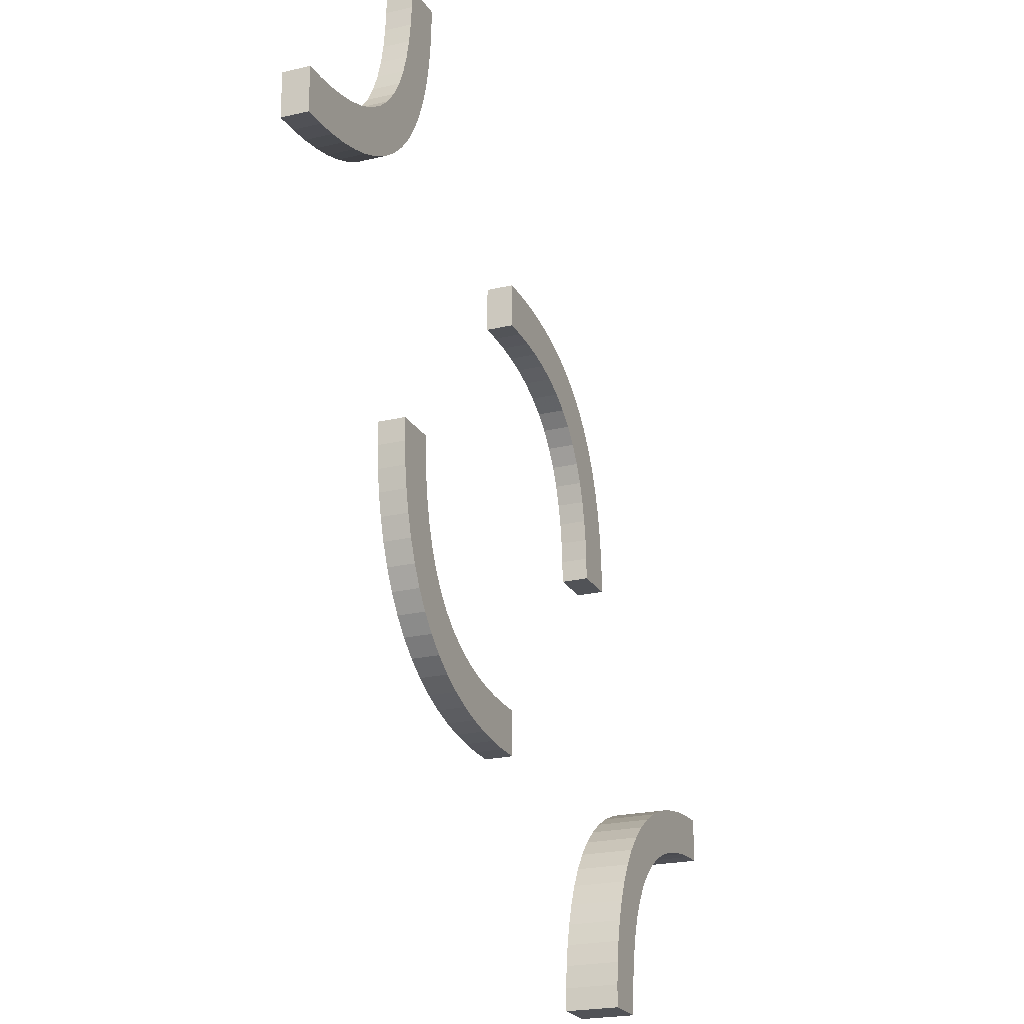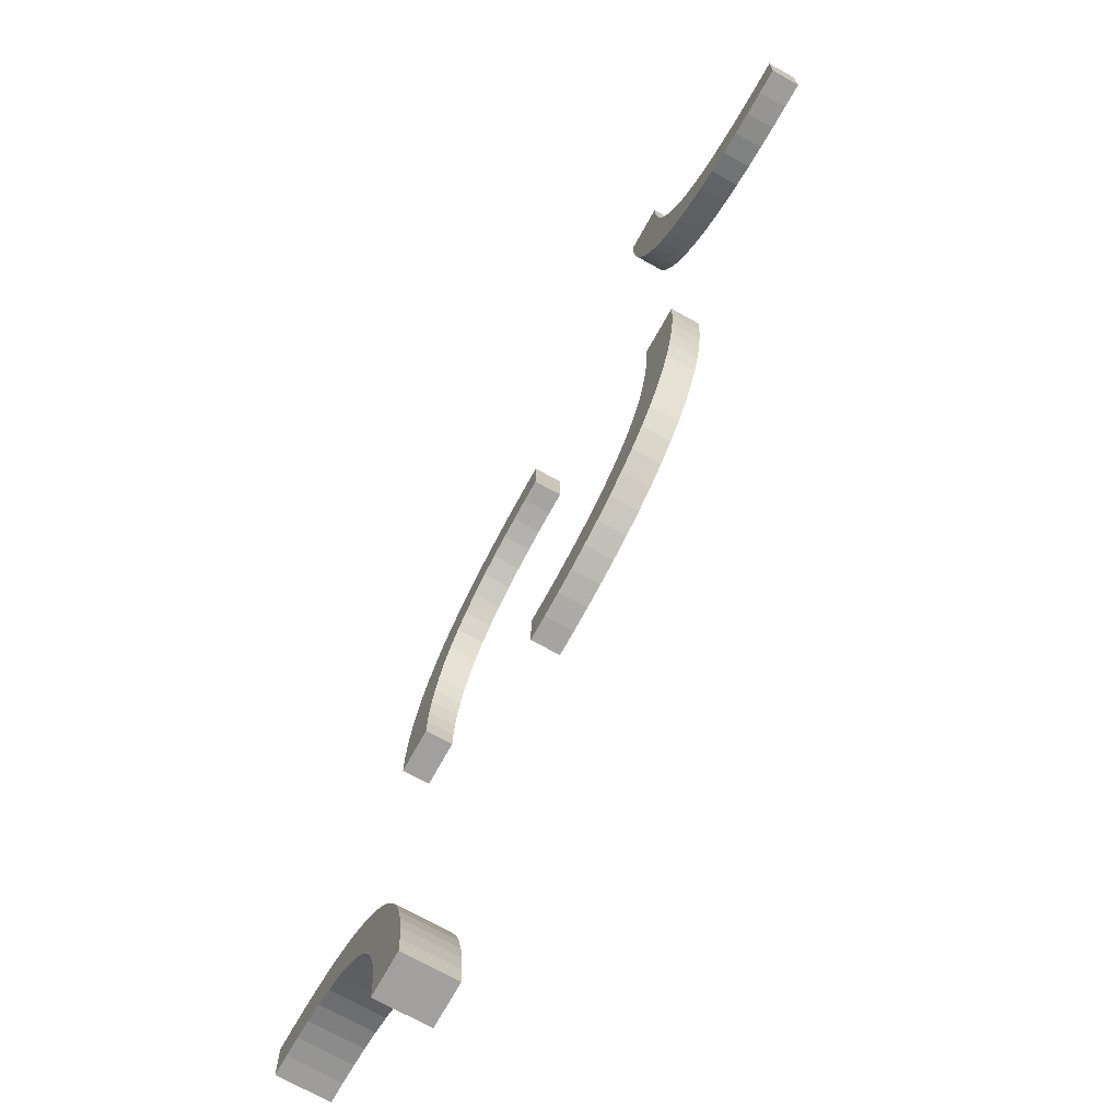
<metadata>
{"format":"obj","ext":"obj","renderer":"f3d","projection":"perspective","resolution":1024,"background":"white","views":[{"elev":-21.8,"azim":-67.3,"up":"+Y"},{"elev":-71.9,"azim":-119.1,"up":"+Y"}]}
</metadata>
<code>
v 0 -0.275 0
v 0 -0.275 -0.03
v 0 0.25 0
v 0 0.25 -0.03
v 0 -0.225 0
v 0 -0.225 -0.03
v 0 0.225 0
v 0 0.225 -0.03
v 0 -0.25 0
v 0 -0.25 -0.03
v 0 0.275 0
v 0 0.275 -0.03
v -0.2256 0.4749 0
v -0.2256 0.4749 -0.03
v -0.2649 0.3329 0
v -0.2649 0.3329 -0.03
v 0.1128 0.2066 0
v 0.1128 0.2066 -0.03
v -0.2311 0.4261 0
v -0.2311 0.4261 -0.03
v 0.1219 0.2564 0
v 0.1219 0.2564 -0.03
v -0.06866 -0.2191 0
v -0.06866 -0.2191 -0.03
v -0.09103 -0.2139 0
v -0.09103 -0.2139 -0.03
v 0.07432 0.2688 0
v 0.07432 0.2688 -0.03
v -0.2138 -0.09145 0
v -0.2138 -0.09145 -0.03
v 0.2277 -0.4499 0
v 0.2277 -0.4499 -0.03
v 0.2277 -0.4499 0.03
v -0.2066 -0.1128 0
v -0.2066 -0.1128 -0.03
v 0.1665 0.2355 0
v 0.1665 0.2355 -0.03
v -0.275 0 0
v -0.275 0 -0.03
v 0.1533 0.1842 0
v 0.1533 0.1842 -0.03
v -0.2277 0.4499 0
v -0.2277 0.4499 -0.03
v -0.02347 -0.2244 0
v -0.02347 -0.2244 -0.03
v 0.219 0.06931 0
v 0.219 0.06931 -0.03
v 0.2775 -0.4533 0
v 0.2775 -0.4533 -0.03
v 0.2775 -0.4533 0.03
v 0.1446 0.2472 0
v 0.1446 0.2472 -0.03
v -0.197 -0.1332 0
v -0.197 -0.1332 -0.03
v 0.4741 -0.2257 0
v 0.4741 -0.2257 -0.03
v 0.4741 -0.2257 0.03
v -0.2637 -0.098 0
v -0.2637 -0.098 -0.03
v 0.3657 -0.3036 0
v 0.3657 -0.3036 -0.03
v 0.3657 -0.3036 0.03
v 0.2244 0.02415 0
v 0.2244 0.02415 -0.03
v 0.05066 0.2723 0
v 0.05066 0.2723 -0.03
v -0.2565 -0.1217 0
v -0.2565 -0.1217 -0.03
v -0.1698 -0.1698 0
v -0.1698 -0.1698 -0.03
v -0.1698 -0.1698 -0.015
v 0.4533 -0.2775 0
v 0.4533 -0.2775 -0.03
v 0.4533 -0.2775 0.03
v -0.2788 0.3129 0
v -0.2788 0.3129 -0.03
v -0.3154 0.3473 0
v -0.3154 0.3473 -0.03
v 0.2468 0.1453 0
v 0.2468 0.1453 -0.03
v -0.225 0.5 0
v -0.225 0.5 -0.03
v 0.25 0 0
v 0.25 0 -0.03
v 0.25 -0.5 0
v 0.25 -0.5 -0.03
v 0.25 -0.5 0.03
v 0.2532 -0.3547 0
v 0.2532 -0.3547 -0.03
v 0.2532 -0.3547 0.03
v -0.275 0.5 0
v -0.275 0.5 -0.03
v -0.1846 -0.1527 0
v -0.1846 -0.1527 -0.03
v -0.2212 -0.1871 0
v -0.2212 -0.1871 -0.03
v -0.09841 -0.2636 0
v -0.09841 -0.2636 -0.03
v -0.2689 -0.07393 0
v -0.2689 -0.07393 -0.03
v 0.04668 0.2225 0
v 0.04668 0.2225 -0.03
v -0.2744 -0.0251 0
v -0.2744 -0.0251 -0.03
v -0.1868 -0.2215 0
v -0.1868 -0.2215 -0.03
v 0.4493 -0.2277 0
v 0.4493 -0.2277 -0.03
v 0.4493 -0.2277 0.03
v 0.2756 -0.4759 0
v 0.2756 -0.4759 -0.03
v 0.2756 -0.4759 0.03
v 0.1343 0.1964 0
v 0.1343 0.1964 -0.03
v -0.3872 0.2934 0
v -0.3872 0.2934 -0.03
v -0.3781 0.2436 0
v -0.3781 0.2436 -0.03
v 0.02587 0.2743 0
v 0.02587 0.2743 -0.03
v 0.3554 -0.2528 0
v 0.3554 -0.2528 -0.03
v 0.3554 -0.2528 0.03
v 0.2225 0.04672 0
v 0.2225 0.04672 -0.03
v 0.281 -0.4307 0
v 0.281 -0.4307 -0.03
v 0.281 -0.4307 0.03
v 0.3467 -0.3158 0
v 0.3467 -0.3158 -0.03
v 0.3467 -0.3158 0.03
v -0.4016 0.2364 0
v -0.4016 0.2364 -0.03
v -0.225 0 0
v -0.225 0 -0.03
v 0.3335 -0.2645 0
v 0.3335 -0.2645 -0.03
v 0.3335 -0.2645 0.03
v -0.2052 -0.2052 0
v -0.2052 -0.2052 -0.03
v -0.2052 -0.2052 -0.015
v 0.2723 0.05008 0
v 0.2723 0.05008 -0.03
v 0.4257 -0.2312 0
v 0.4257 -0.2312 -0.03
v 0.4257 -0.2312 0.03
v -0.4313 0.2809 0
v -0.4313 0.2809 -0.03
v 0.3781 -0.2436 0
v 0.3781 -0.2436 -0.03
v 0.3781 -0.2436 0.03
v 0.3872 -0.2934 0
v 0.3872 -0.2934 -0.03
v 0.3872 -0.2934 0.03
v -0.3302 0.3302 0
v -0.3302 0.3302 -0.03
v -0.3302 0.3302 -0.015
v -0.2351 -0.1671 0
v -0.2351 -0.1671 -0.03
v -0.4493 0.2277 0
v -0.4493 0.2277 -0.03
v -0.2435 0.3783 0
v -0.2435 0.3783 -0.03
v -0.5 0.25 0
v -0.5 0.25 -0.03
v -0.5 0.225 0
v -0.5 0.225 -0.03
v -0.5 0.275 0
v -0.5 0.275 -0.03
v 0.5 -0.275 0
v 0.5 -0.275 -0.03
v 0.5 -0.275 0.03
v 0.5 -0.225 0
v 0.5 -0.225 -0.03
v 0.5 -0.225 0.03
v 0.5 -0.25 0
v 0.5 -0.25 -0.03
v 0.5 -0.25 0.03
v 0.2351 0.1671 0
v 0.2351 0.1671 -0.03
v -0.2363 0.402 0
v -0.2363 0.402 -0.03
v 0.4313 -0.2809 0
v 0.4313 -0.2809 -0.03
v 0.4313 -0.2809 0.03
v -0.303 0.3668 0
v -0.303 0.3668 -0.03
v 0.409 -0.2861 0
v 0.409 -0.2861 -0.03
v 0.409 -0.2861 0.03
v -0.2532 0.3547 0
v -0.2532 0.3547 -0.03
v -0.4257 0.2312 0
v -0.4257 0.2312 -0.03
v 0.2862 -0.4086 0
v 0.2862 -0.4086 -0.03
v 0.2862 -0.4086 0.03
v -0.4765 0.2756 0
v -0.4765 0.2756 -0.03
v -0.2723 -0.05008 0
v -0.2723 -0.05008 -0.03
v 0.2934 -0.3872 0
v 0.2934 -0.3872 -0.03
v 0.2934 -0.3872 0.03
v 0.2052 0.2052 0
v 0.2052 0.2052 -0.03
v 0.2052 0.2052 -0.015
v -0.3335 0.2645 0
v -0.3335 0.2645 -0.03
v 0.225 0 0
v 0.225 0 -0.03
v 0.225 -0.5 0
v 0.225 -0.5 -0.03
v 0.225 -0.5 0.03
v -0.2934 0.3872 0
v -0.2934 0.3872 -0.03
v -0.3467 0.3158 0
v -0.3467 0.3158 -0.03
v -0.2862 0.4086 0
v -0.2862 0.4086 -0.03
v 0.4765 -0.2756 0
v 0.4765 -0.2756 -0.03
v 0.4765 -0.2756 0.03
v -0.281 0.4307 0
v -0.281 0.4307 -0.03
v -0.2225 -0.04672 0
v -0.2225 -0.04672 -0.03
v -0.3554 0.2528 0
v -0.3554 0.2528 -0.03
v -0.409 0.2861 0
v -0.409 0.2861 -0.03
v 0.303 -0.3668 0
v 0.303 -0.3668 -0.03
v 0.303 -0.3668 0.03
v -0.02587 -0.2743 0
v -0.02587 -0.2743 -0.03
v 0.2363 -0.402 0
v 0.2363 -0.402 -0.03
v 0.2363 -0.402 0.03
v -0.1343 -0.1964 0
v -0.1343 -0.1964 -0.03
v -0.2756 0.4759 0
v -0.2756 0.4759 -0.03
v 0.1868 0.2215 0
v 0.1868 0.2215 -0.03
v 0.2435 -0.3783 0
v 0.2435 -0.3783 -0.03
v 0.2435 -0.3783 0.03
v 0.2744 0.0251 0
v 0.2744 0.0251 -0.03
v 0.3302 -0.3302 0
v 0.3302 -0.3302 -0.03
v 0.3302 -0.3302 0.015
v 0.3302 -0.3302 -0.015
v 0.3302 -0.3302 0.03
v -0.04668 -0.2225 0
v -0.04668 -0.2225 -0.03
v 0.2689 0.07393 0
v 0.2689 0.07393 -0.03
v 0.09841 0.2636 0
v 0.09841 0.2636 -0.03
v 0.2212 0.1871 0
v 0.2212 0.1871 -0.03
v 0.1846 0.1527 0
v 0.1846 0.1527 -0.03
v -0.25 0 0
v -0.25 0 -0.03
v -0.25 0.5 0
v -0.25 0.5 -0.03
v -0.2468 -0.1453 0
v -0.2468 -0.1453 -0.03
v 0.3154 -0.3473 0
v 0.3154 -0.3473 -0.03
v 0.3154 -0.3473 0.03
v 0.2788 -0.3129 0
v 0.2788 -0.3129 -0.03
v 0.2788 -0.3129 0.03
v 0.4016 -0.2364 0
v 0.4016 -0.2364 -0.03
v 0.4016 -0.2364 0.03
v 0.2311 -0.4261 0
v 0.2311 -0.4261 -0.03
v 0.2311 -0.4261 0.03
v -0.4533 0.2775 0
v -0.4533 0.2775 -0.03
v 0.1698 0.1698 0
v 0.1698 0.1698 -0.03
v 0.1698 0.1698 -0.015
v 0.2256 -0.4749 0
v 0.2256 -0.4749 -0.03
v 0.2256 -0.4749 0.03
v 0.2565 0.1217 0
v 0.2565 0.1217 -0.03
v -0.05066 -0.2723 0
v -0.05066 -0.2723 -0.03
v 0.3132 -0.2785 0
v 0.3132 -0.2785 -0.03
v 0.3132 -0.2785 0.03
v -0.2244 -0.02415 0
v -0.2244 -0.02415 -0.03
v -0.3657 0.3036 0
v -0.3657 0.3036 -0.03
v 0.2637 0.098 0
v 0.2637 0.098 -0.03
v -0.4741 0.2257 0
v -0.4741 0.2257 -0.03
v 0.197 0.1332 0
v 0.197 0.1332 -0.03
v -0.1446 -0.2472 0
v -0.1446 -0.2472 -0.03
v -0.2775 0.4533 0
v -0.2775 0.4533 -0.03
v -0.219 -0.06931 0
v -0.219 -0.06931 -0.03
v 0.02347 0.2244 0
v 0.02347 0.2244 -0.03
v -0.1533 -0.1842 0
v -0.1533 -0.1842 -0.03
v -0.2948 0.2948 0
v -0.2948 0.2948 -0.03
v -0.2948 0.2948 -0.015
v 0.275 0 0
v 0.275 0 -0.03
v 0.275 -0.5 0
v 0.275 -0.5 -0.03
v 0.275 -0.5 0.03
v -0.1665 -0.2355 0
v -0.1665 -0.2355 -0.03
v 0.2948 -0.2948 0
v 0.2948 -0.2948 -0.03
v 0.2948 -0.2948 0.015
v 0.2948 -0.2948 -0.015
v 0.2948 -0.2948 0.03
v 0.2066 0.1128 0
v 0.2066 0.1128 -0.03
v 0.2138 0.09145 0
v 0.2138 0.09145 -0.03
v -0.07432 -0.2688 0
v -0.07432 -0.2688 -0.03
v 0.09103 0.2139 0
v 0.09103 0.2139 -0.03
v 0.06866 0.2191 0
v 0.06866 0.2191 -0.03
v -0.1219 -0.2564 0
v -0.1219 -0.2564 -0.03
v -0.1128 -0.2066 0
v -0.1128 -0.2066 -0.03
v -0.3132 0.2785 0
v -0.3132 0.2785 -0.03
v 0.2649 -0.3329 0
v 0.2649 -0.3329 -0.03
v 0.2649 -0.3329 0.03
f 3 119 11
f 119 315 65
f 3 315 119
f 342 260 27
f 51 21 17
f 260 340 21
f 101 27 65
f 36 51 113
f 3 7 315
f 27 101 342
f 260 342 340
f 101 65 315
f 51 17 113
f 40 286 244
f 286 264 262
f 40 36 113
f 17 21 340
f 36 40 244
f 205 286 262
f 307 334 79
f 264 179 262
f 244 286 205
f 307 79 179
f 334 336 292
f 292 79 334
f 264 307 179
f 303 292 336
f 46 303 336
f 142 124 63
f 83 63 210
f 124 258 46
f 142 63 249
f 322 249 83
f 249 63 83
f 258 124 142
f 46 258 303
f 207 244 205
f 51 36 37
f 52 22 21
f 36 244 245
f 245 207 206
f 244 207 245
f 27 260 261
f 119 65 66
f 11 119 120
f 65 27 28
f 260 21 22
f 249 322 323
f 258 142 143
f 303 258 259
f 142 249 250
f 304 293 292
f 79 292 293
f 262 179 180
f 207 205 262
f 179 79 80
f 206 207 263
f 207 262 263
f 211 84 83
f 322 83 84
f 288 264 286
f 334 307 308
f 307 264 265
f 265 288 287
f 264 288 265
f 335 337 336
f 46 336 337
f 63 124 125
f 210 63 64
f 124 46 47
f 315 7 8
f 342 101 102
f 101 315 316
f 340 342 343
f 113 17 18
f 288 286 40
f 40 113 114
f 41 287 288
f 17 340 341
f 12 4 3
f 7 3 4
f 4 12 120
f 120 66 316
f 4 120 316
f 343 28 261
f 52 18 22
f 261 22 341
f 102 66 28
f 37 114 52
f 4 316 8
f 28 343 102
f 261 341 343
f 102 316 66
f 52 114 18
f 41 245 287
f 287 263 265
f 41 114 37
f 18 341 22
f 37 245 41
f 206 263 287
f 308 80 335
f 265 263 180
f 245 206 287
f 308 180 80
f 335 293 337
f 293 335 80
f 265 180 308
f 304 337 293
f 47 337 304
f 143 64 125
f 84 211 64
f 125 47 259
f 143 250 64
f 323 84 250
f 250 84 64
f 259 143 125
f 47 304 259
f 51 37 52
f 52 21 51
f 36 245 37
f 27 261 28
f 119 66 120
f 11 120 12
f 65 28 66
f 260 22 261
f 249 323 250
f 258 143 259
f 303 259 304
f 142 250 143
f 304 292 303
f 79 293 80
f 262 180 263
f 179 80 180
f 211 83 210
f 322 84 323
f 334 308 335
f 307 265 308
f 335 336 334
f 46 337 47
f 63 125 64
f 210 64 211
f 124 47 125
f 315 8 316
f 342 102 343
f 101 316 102
f 340 343 341
f 113 18 114
f 40 114 41
f 41 288 40
f 17 341 18
f 12 3 11
f 7 4 8
f 164 305 166
f 305 198 160
f 164 198 305
f 147 132 193
f 228 117 115
f 132 230 117
f 284 193 160
f 208 228 301
f 164 168 198
f 193 284 147
f 132 147 230
f 284 160 198
f 228 115 301
f 217 155 348
f 155 77 75
f 217 208 301
f 115 117 230
f 208 217 348
f 319 155 75
f 186 215 191
f 77 15 75
f 348 155 319
f 186 191 15
f 215 219 162
f 162 191 215
f 77 186 15
f 181 162 219
f 224 181 219
f 42 311 242
f 268 242 91
f 311 19 224
f 42 242 13
f 81 13 268
f 13 242 268
f 19 311 42
f 224 19 181
f 321 348 319
f 228 208 209
f 229 118 117
f 208 348 349
f 349 321 320
f 348 321 349
f 193 132 133
f 305 160 161
f 166 305 306
f 160 193 194
f 132 117 118
f 13 81 82
f 19 42 43
f 181 19 20
f 42 13 14
f 182 163 162
f 191 162 163
f 75 15 16
f 321 319 75
f 15 191 192
f 320 321 76
f 321 75 76
f 92 269 268
f 81 268 269
f 157 77 155
f 215 186 187
f 186 77 78
f 78 157 156
f 77 157 78
f 216 220 219
f 224 219 220
f 242 311 312
f 91 242 243
f 311 224 225
f 198 168 169
f 147 284 285
f 284 198 199
f 230 147 148
f 301 115 116
f 157 155 217
f 217 301 302
f 218 156 157
f 115 230 231
f 167 165 164
f 168 164 165
f 165 167 306
f 306 161 199
f 165 306 199
f 148 194 133
f 229 116 118
f 133 118 231
f 285 161 194
f 209 302 229
f 165 199 169
f 194 148 285
f 133 231 148
f 285 199 161
f 229 302 116
f 218 349 156
f 156 76 78
f 218 302 209
f 116 231 118
f 209 349 218
f 320 76 156
f 187 192 216
f 78 76 16
f 349 320 156
f 187 16 192
f 216 163 220
f 163 216 192
f 78 16 187
f 182 220 163
f 225 220 182
f 43 243 312
f 269 92 243
f 312 225 20
f 43 14 243
f 82 269 14
f 14 269 243
f 20 43 312
f 225 182 20
f 228 209 229
f 229 117 228
f 208 349 209
f 193 133 194
f 305 161 306
f 166 306 167
f 160 194 161
f 132 118 133
f 13 82 14
f 19 43 20
f 181 20 182
f 42 14 43
f 182 162 181
f 191 163 192
f 75 16 76
f 15 192 16
f 92 268 91
f 81 269 82
f 215 187 216
f 186 78 187
f 216 219 215
f 224 220 225
f 242 312 243
f 91 243 92
f 311 225 312
f 198 169 199
f 147 285 148
f 284 199 285
f 230 148 231
f 301 116 302
f 217 302 218
f 218 157 217
f 115 231 116
f 167 164 166
f 168 165 169
f 176 55 173
f 55 221 107
f 176 221 55
f 183 278 144
f 121 149 152
f 278 188 149
f 72 144 107
f 136 121 60
f 176 170 221
f 144 72 183
f 278 183 188
f 72 107 221
f 121 152 60
f 129 251 296
f 251 272 275
f 129 136 60
f 152 149 188
f 136 129 296
f 329 251 275
f 232 202 88
f 272 350 275
f 296 251 329
f 232 88 350
f 202 195 246
f 246 88 202
f 272 232 350
f 237 246 195
f 126 237 195
f 31 48 110
f 85 110 324
f 48 281 126
f 31 110 289
f 212 289 85
f 289 110 85
f 281 48 31
f 126 281 237
f 332 296 329
f 121 136 137
f 122 150 149
f 136 296 297
f 297 332 330
f 296 332 297
f 144 278 279
f 55 107 108
f 173 55 56
f 107 144 145
f 278 149 150
f 289 212 213
f 281 31 32
f 237 281 282
f 31 289 290
f 238 247 246
f 88 246 247
f 275 350 351
f 332 329 275
f 350 88 89
f 330 332 276
f 332 275 276
f 325 86 85
f 212 85 86
f 254 272 251
f 202 232 233
f 232 272 273
f 273 254 252
f 272 254 273
f 203 196 195
f 126 195 196
f 110 48 49
f 324 110 111
f 48 126 127
f 221 170 171
f 183 72 73
f 72 221 222
f 188 183 184
f 60 152 153
f 254 251 129
f 129 60 61
f 130 252 254
f 152 188 189
f 174 177 176
f 170 176 177
f 177 174 56
f 56 108 222
f 177 56 222
f 184 145 279
f 122 153 150
f 279 150 189
f 73 108 145
f 137 61 122
f 177 222 171
f 145 184 73
f 279 189 184
f 73 222 108
f 122 61 153
f 130 297 252
f 252 276 273
f 130 61 137
f 153 189 150
f 137 297 130
f 330 276 252
f 233 89 203
f 273 276 351
f 297 330 252
f 233 351 89
f 203 247 196
f 247 203 89
f 273 351 233
f 238 196 247
f 127 196 238
f 32 111 49
f 86 325 111
f 49 127 282
f 32 290 111
f 213 86 290
f 290 86 111
f 282 32 49
f 127 238 282
f 121 137 122
f 122 149 121
f 136 297 137
f 144 279 145
f 55 108 56
f 173 56 174
f 107 145 108
f 278 150 279
f 289 213 290
f 281 32 282
f 237 282 238
f 31 290 32
f 238 246 237
f 88 247 89
f 275 351 276
f 350 89 351
f 325 85 324
f 212 86 213
f 202 233 203
f 232 273 233
f 203 195 202
f 126 196 127
f 110 49 111
f 324 111 325
f 48 127 49
f 221 171 222
f 183 73 184
f 72 222 73
f 188 184 189
f 60 153 61
f 129 61 130
f 130 254 129
f 152 189 153
f 174 176 173
f 170 177 171
f 176 55 173
f 55 221 107
f 176 221 55
f 183 278 144
f 121 149 152
f 278 188 149
f 72 144 107
f 136 121 60
f 176 170 221
f 144 72 183
f 278 183 188
f 72 107 221
f 121 152 60
f 129 251 296
f 251 272 275
f 129 136 60
f 152 149 188
f 136 129 296
f 329 251 275
f 232 202 88
f 272 350 275
f 296 251 329
f 232 88 350
f 202 195 246
f 246 88 202
f 272 232 350
f 237 246 195
f 126 237 195
f 31 48 110
f 85 110 324
f 48 281 126
f 31 110 289
f 212 289 85
f 289 110 85
f 281 48 31
f 126 281 237
f 331 296 329
f 121 136 138
f 123 151 149
f 136 296 298
f 298 331 333
f 296 331 298
f 144 278 280
f 55 107 109
f 173 55 57
f 107 144 146
f 278 149 151
f 289 212 214
f 281 31 33
f 237 281 283
f 31 289 291
f 239 248 246
f 88 246 248
f 275 350 352
f 331 329 275
f 350 88 90
f 333 331 277
f 331 275 277
f 326 87 85
f 212 85 87
f 253 272 251
f 202 232 234
f 232 272 274
f 274 253 255
f 272 253 274
f 204 197 195
f 126 195 197
f 110 48 50
f 324 110 112
f 48 126 128
f 221 170 172
f 183 72 74
f 72 221 223
f 188 183 185
f 60 152 154
f 253 251 129
f 129 60 62
f 131 255 253
f 152 188 190
f 175 178 176
f 170 176 178
f 178 175 57
f 57 109 223
f 178 57 223
f 185 146 280
f 123 154 151
f 280 151 190
f 74 109 146
f 138 62 123
f 178 223 172
f 146 185 74
f 280 190 185
f 74 223 109
f 123 62 154
f 131 298 255
f 255 277 274
f 131 62 138
f 154 190 151
f 138 298 131
f 333 277 255
f 234 90 204
f 274 277 352
f 298 333 255
f 234 352 90
f 204 248 197
f 248 204 90
f 274 352 234
f 239 197 248
f 128 197 239
f 33 112 50
f 87 326 112
f 50 128 283
f 33 291 112
f 214 87 291
f 291 87 112
f 283 33 50
f 128 239 283
f 121 138 123
f 123 149 121
f 136 298 138
f 144 280 146
f 55 109 57
f 173 57 175
f 107 146 109
f 278 151 280
f 289 214 291
f 281 33 283
f 237 283 239
f 31 291 33
f 239 246 237
f 88 248 90
f 275 352 277
f 350 90 352
f 326 85 324
f 212 87 214
f 202 234 204
f 232 274 234
f 204 195 202
f 126 197 128
f 110 50 112
f 324 112 326
f 48 128 50
f 221 172 223
f 183 74 185
f 72 223 74
f 188 185 190
f 60 154 62
f 129 62 131
f 131 253 129
f 152 190 154
f 175 176 173
f 170 178 172
f 9 235 1
f 235 44 294
f 9 44 235
f 23 97 338
f 309 344 346
f 97 25 344
f 256 338 294
f 327 309 240
f 9 5 44
f 338 256 23
f 97 23 25
f 256 294 44
f 309 346 240
f 317 69 105
f 69 93 95
f 317 327 240
f 346 344 25
f 327 317 105
f 139 69 95
f 53 34 270
f 93 158 95
f 105 69 139
f 53 270 158
f 34 29 67
f 67 270 34
f 93 53 158
f 58 67 29
f 313 58 29
f 200 226 299
f 266 299 134
f 226 99 313
f 200 299 103
f 38 103 266
f 103 299 266
f 99 226 200
f 313 99 58
f 141 105 139
f 309 327 328
f 310 345 344
f 327 105 106
f 106 141 140
f 105 141 106
f 338 97 98
f 235 294 295
f 1 235 236
f 294 338 339
f 97 344 345
f 103 38 39
f 99 200 201
f 58 99 100
f 200 103 104
f 59 68 67
f 270 67 68
f 95 158 159
f 141 139 95
f 158 270 271
f 140 141 96
f 141 95 96
f 135 267 266
f 38 266 267
f 71 93 69
f 34 53 54
f 53 93 94
f 94 71 70
f 93 71 94
f 35 30 29
f 313 29 30
f 299 226 227
f 134 299 300
f 226 313 314
f 44 5 6
f 23 256 257
f 256 44 45
f 25 23 24
f 240 346 347
f 71 69 317
f 317 240 241
f 318 70 71
f 346 25 26
f 2 10 9
f 5 9 10
f 10 2 236
f 236 295 45
f 10 236 45
f 24 339 98
f 310 347 345
f 98 345 26
f 257 295 339
f 328 241 310
f 10 45 6
f 339 24 257
f 98 26 24
f 257 45 295
f 310 241 347
f 318 106 70
f 70 96 94
f 318 241 328
f 347 26 345
f 328 106 318
f 140 96 70
f 54 271 35
f 94 96 159
f 106 140 70
f 54 159 271
f 35 68 30
f 68 35 271
f 94 159 54
f 59 30 68
f 314 30 59
f 201 300 227
f 267 135 300
f 227 314 100
f 201 104 300
f 39 267 104
f 104 267 300
f 100 201 227
f 314 59 100
f 309 328 310
f 310 344 309
f 327 106 328
f 338 98 339
f 235 295 236
f 1 236 2
f 294 339 295
f 97 345 98
f 103 39 104
f 99 201 100
f 58 100 59
f 200 104 201
f 59 67 58
f 270 68 271
f 95 159 96
f 158 271 159
f 135 266 134
f 38 267 39
f 34 54 35
f 53 94 54
f 35 29 34
f 313 30 314
f 299 227 300
f 134 300 135
f 226 314 227
f 44 6 45
f 23 257 24
f 256 45 257
f 25 24 26
f 240 347 241
f 317 241 318
f 318 71 317
f 346 26 347
f 2 9 1
f 5 10 6

</code>
